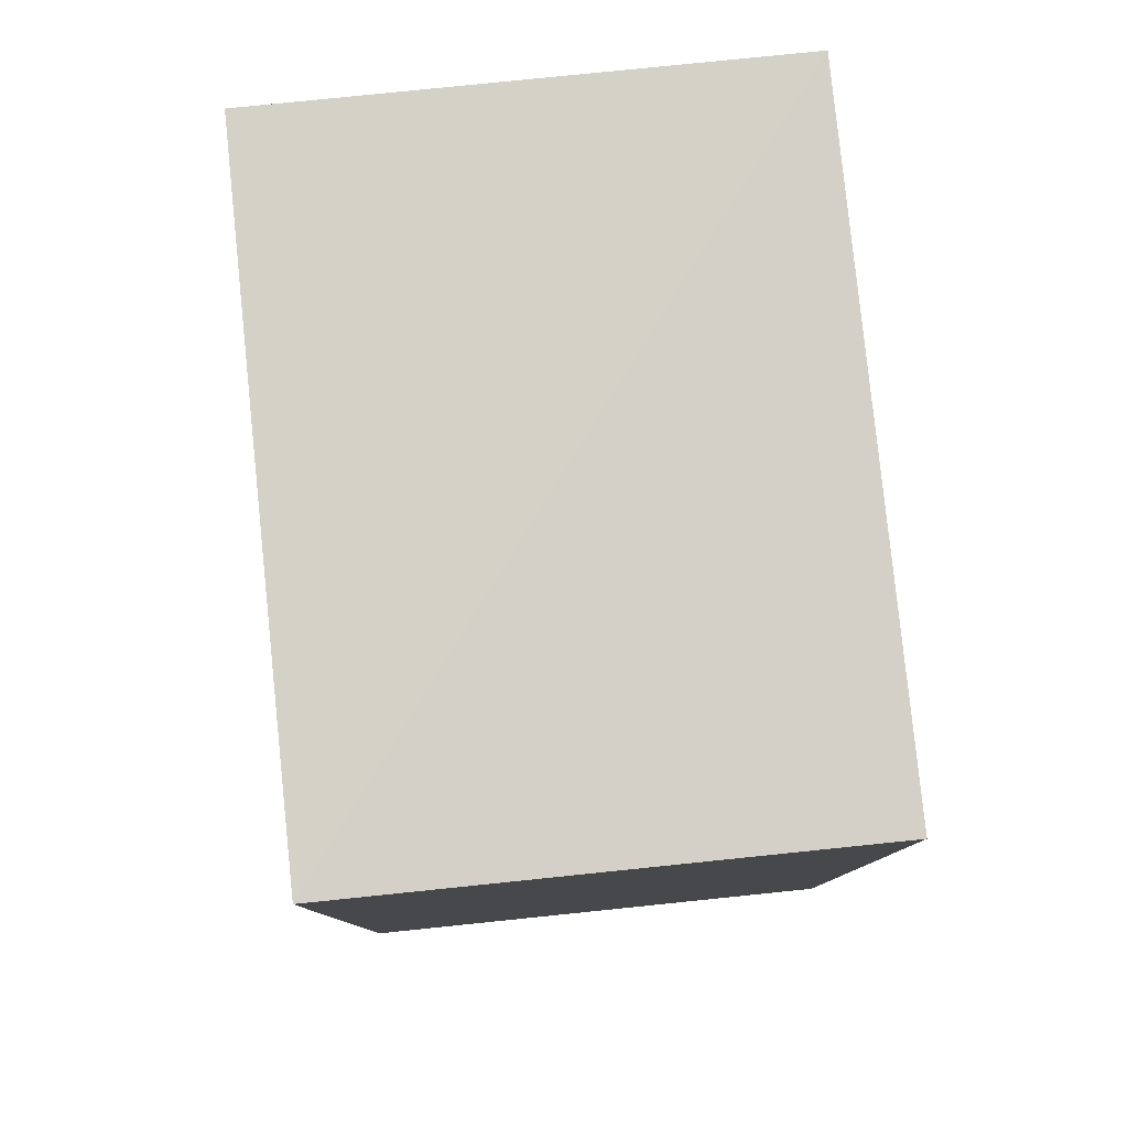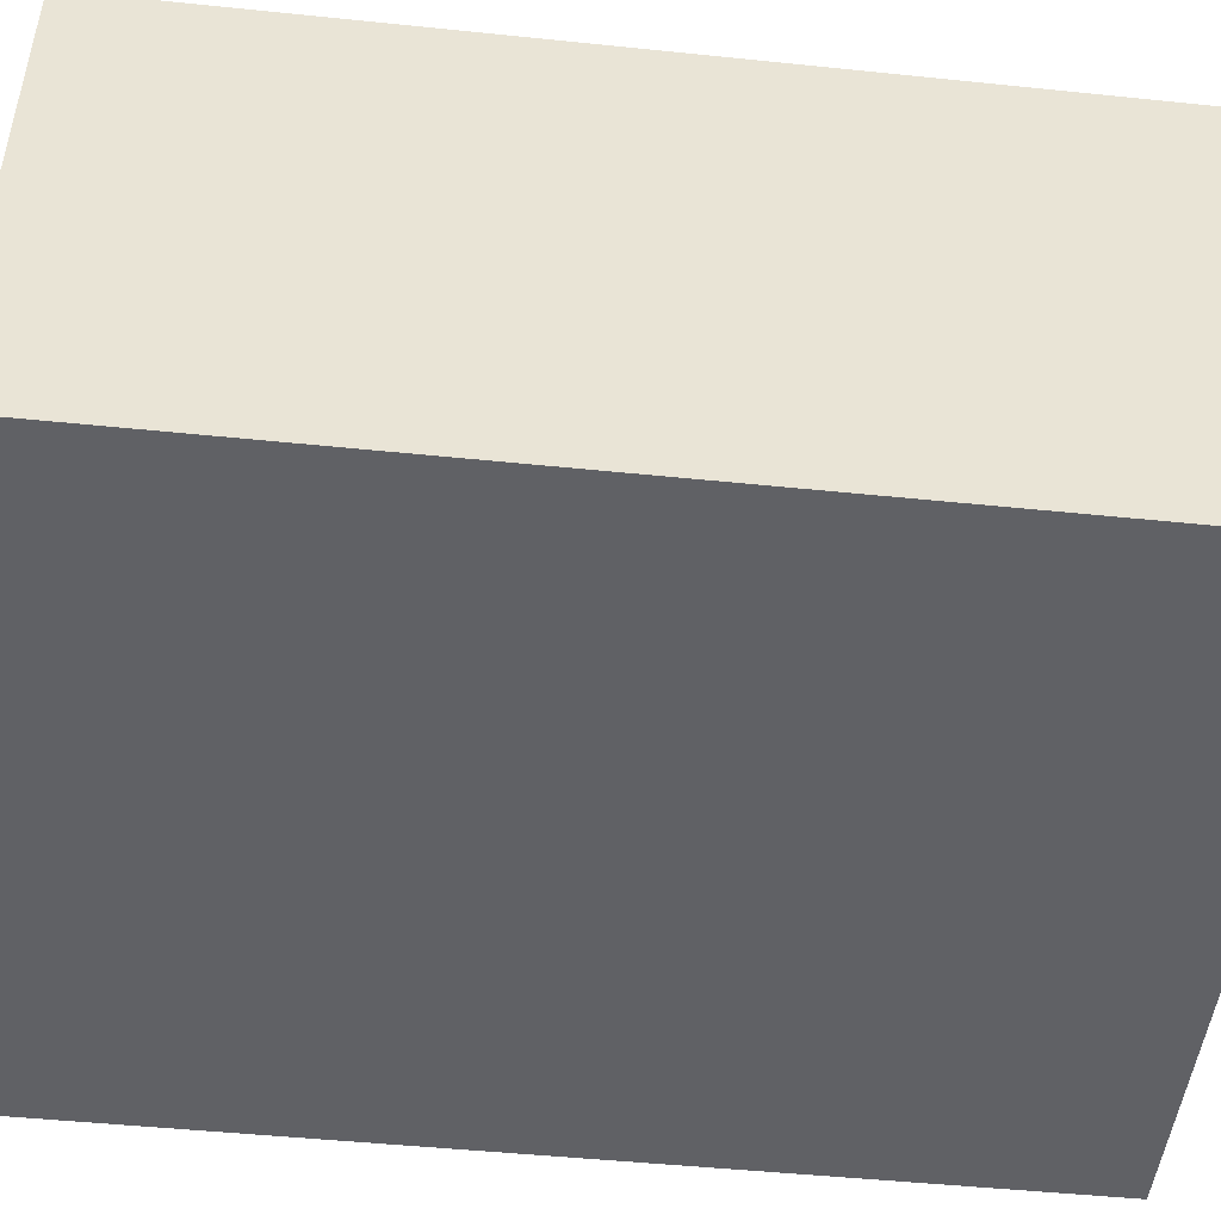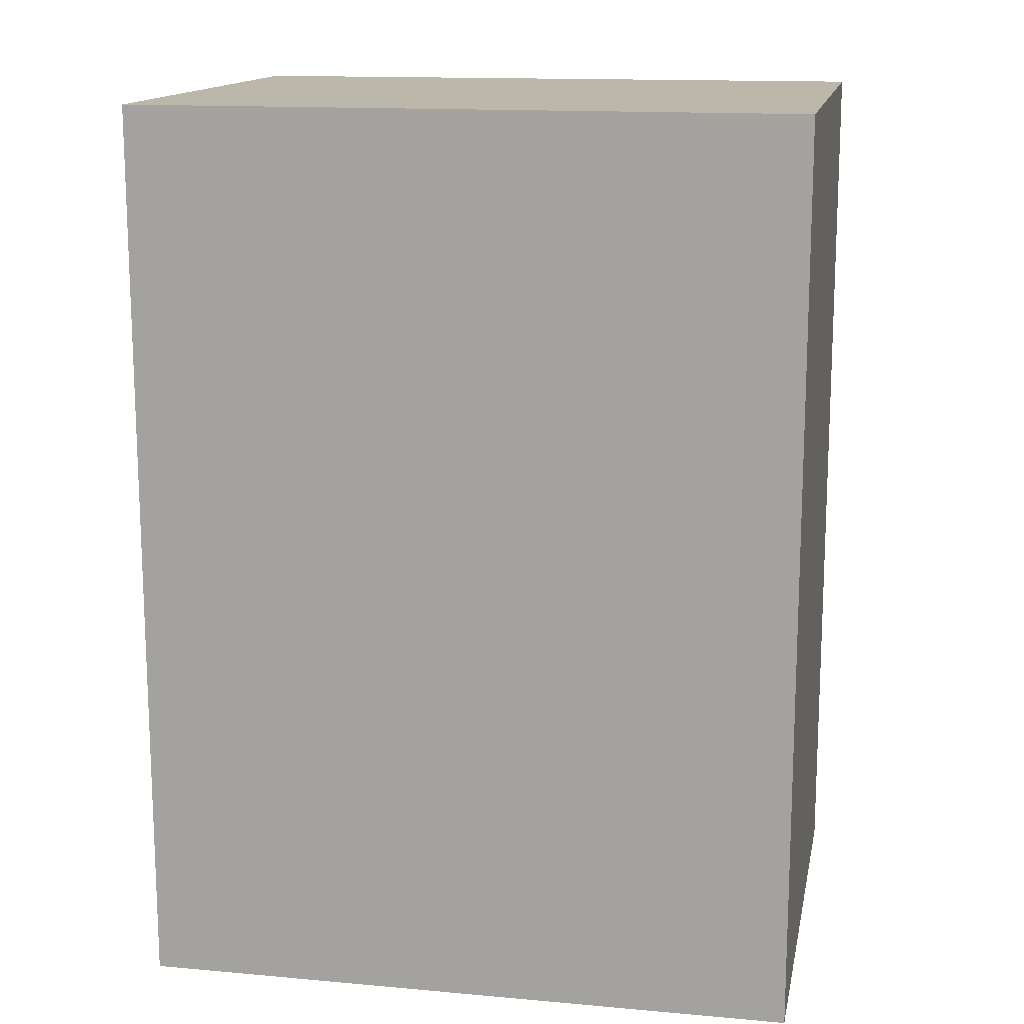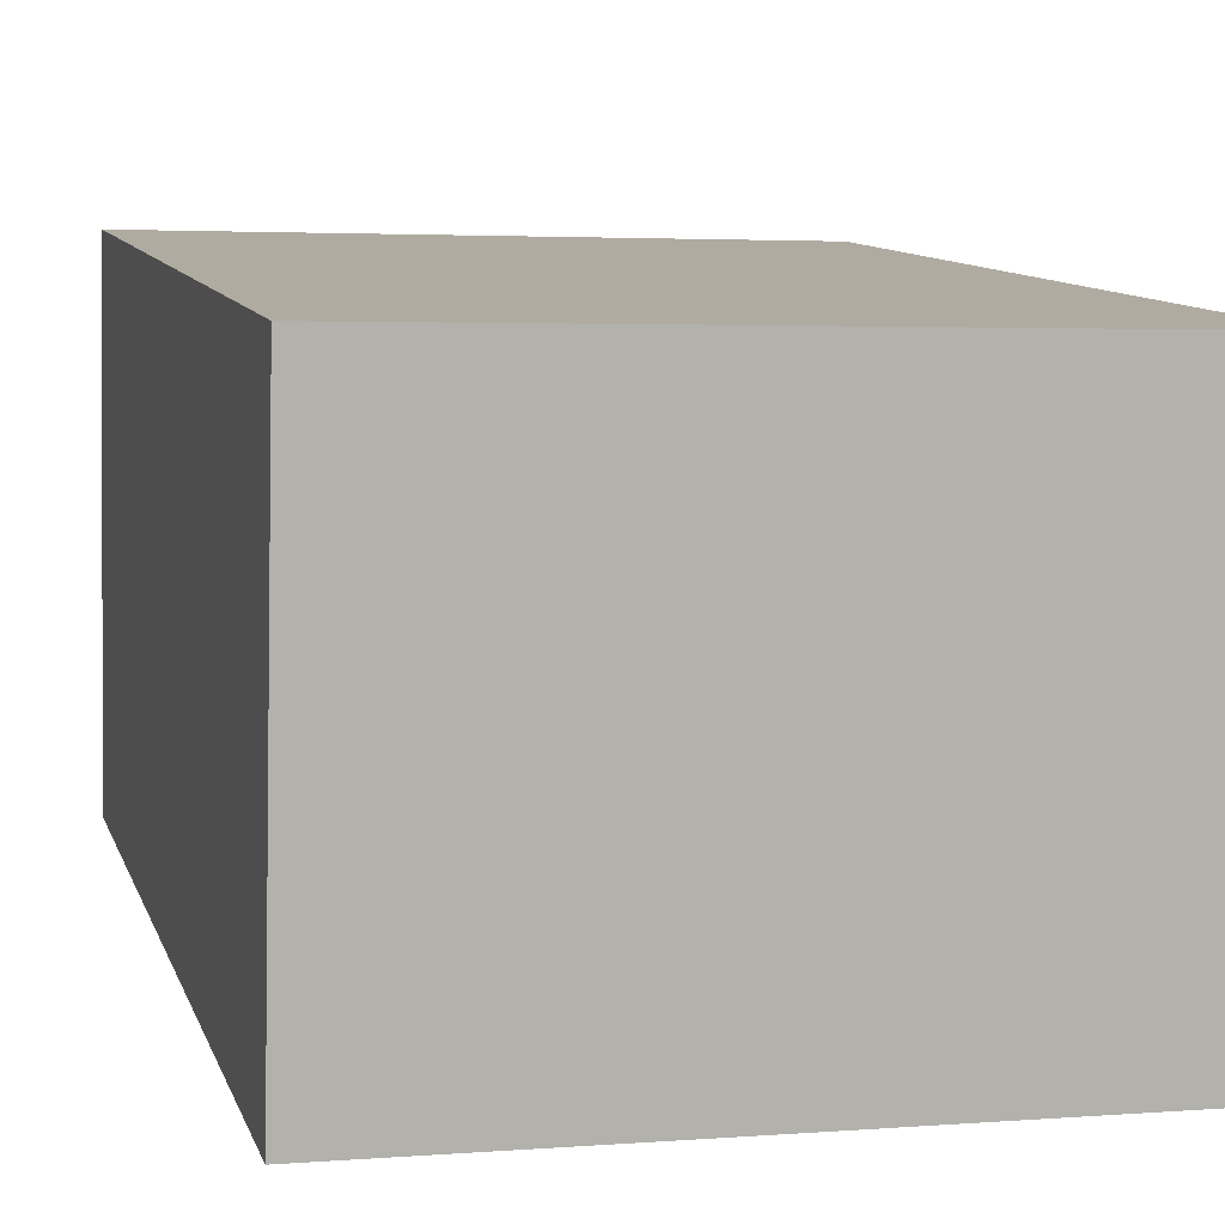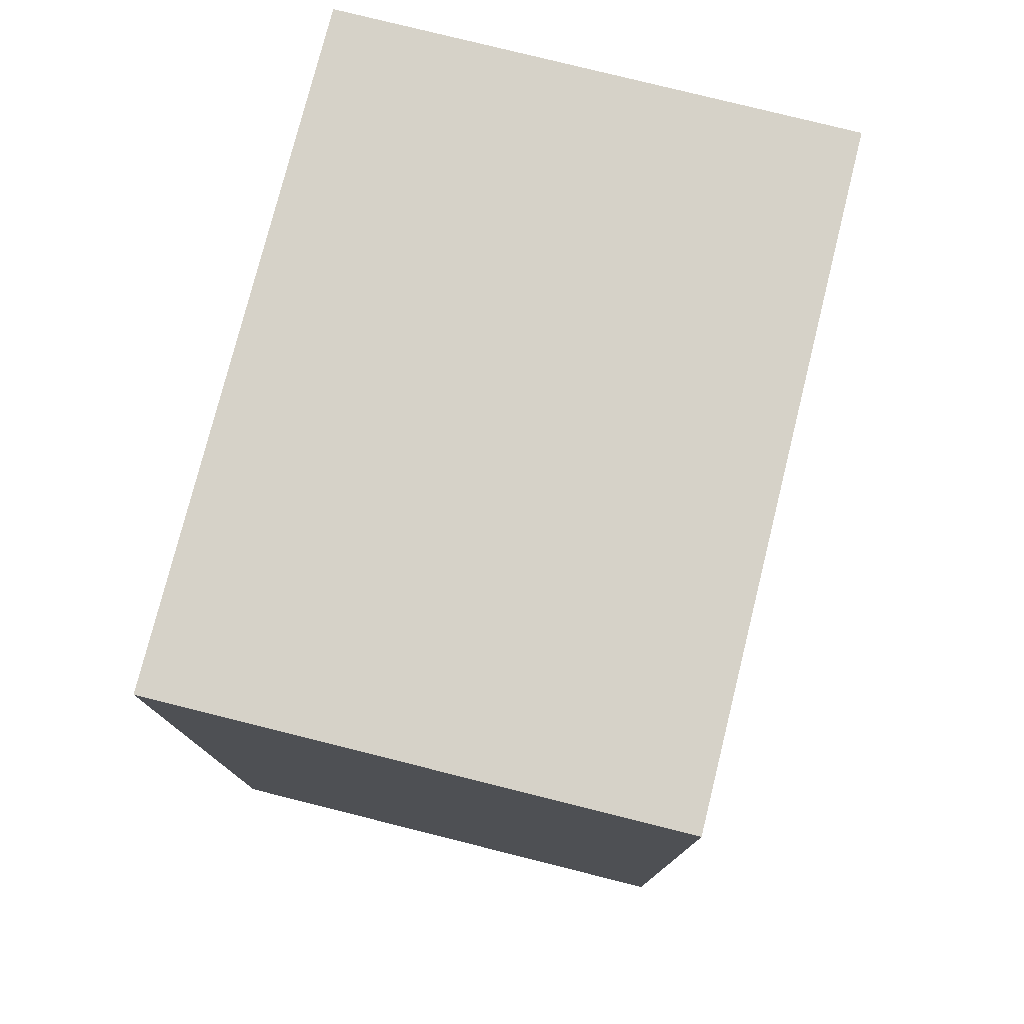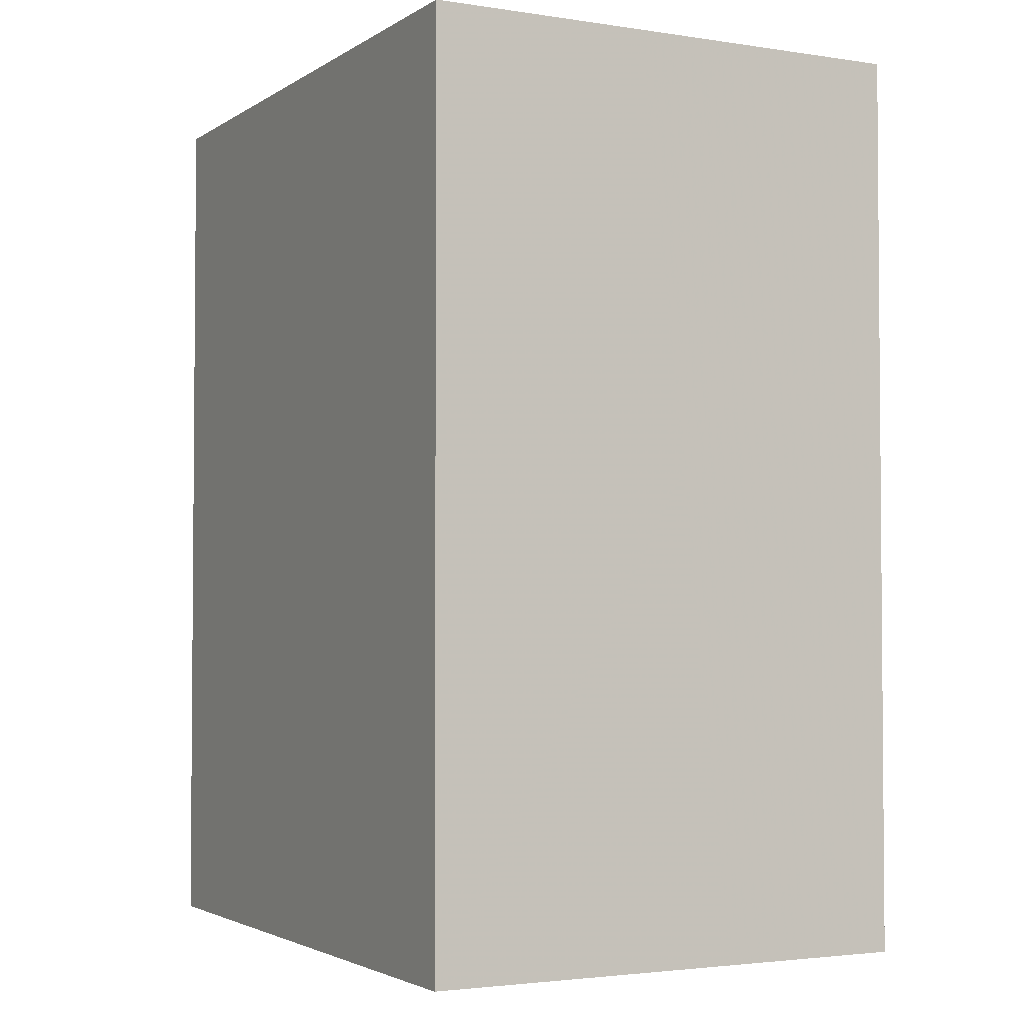
<metadata>
{"format":"obj","ext":"obj","renderer":"f3d","projection":"perspective","resolution":1024,"background":"white","views":[{"elev":79.9,"azim":-97.7,"up":"+Z"},{"elev":-47.1,"azim":-96.7,"up":"+Y"},{"elev":14.4,"azim":-170.9,"up":"+Z"},{"elev":10.3,"azim":-14.8,"up":"+Y"},{"elev":77.8,"azim":-77.7,"up":"+Z"},{"elev":-2.8,"azim":60.5,"up":"+Z"}]}
</metadata>
<code>
v -2.254e+05 -1.271e+05 15.72
v -2.254e+05 -1.271e+05 15.72
v -2.254e+05 -1.271e+05 15.72
v -2.254e+05 -1.271e+05 15.72
v -2.254e+05 -1.271e+05 19.12
v -2.254e+05 -1.271e+05 19.12
v -2.254e+05 -1.271e+05 19.12
v -2.254e+05 -1.271e+05 19.12
f 1 2 3
f 1 4 2
f 5 6 7
f 5 8 6
f 6 1 3
f 7 6 3
f 8 2 4
f 8 5 2
f 5 3 2
f 5 7 3
f 6 4 1
f 6 8 4

</code>
